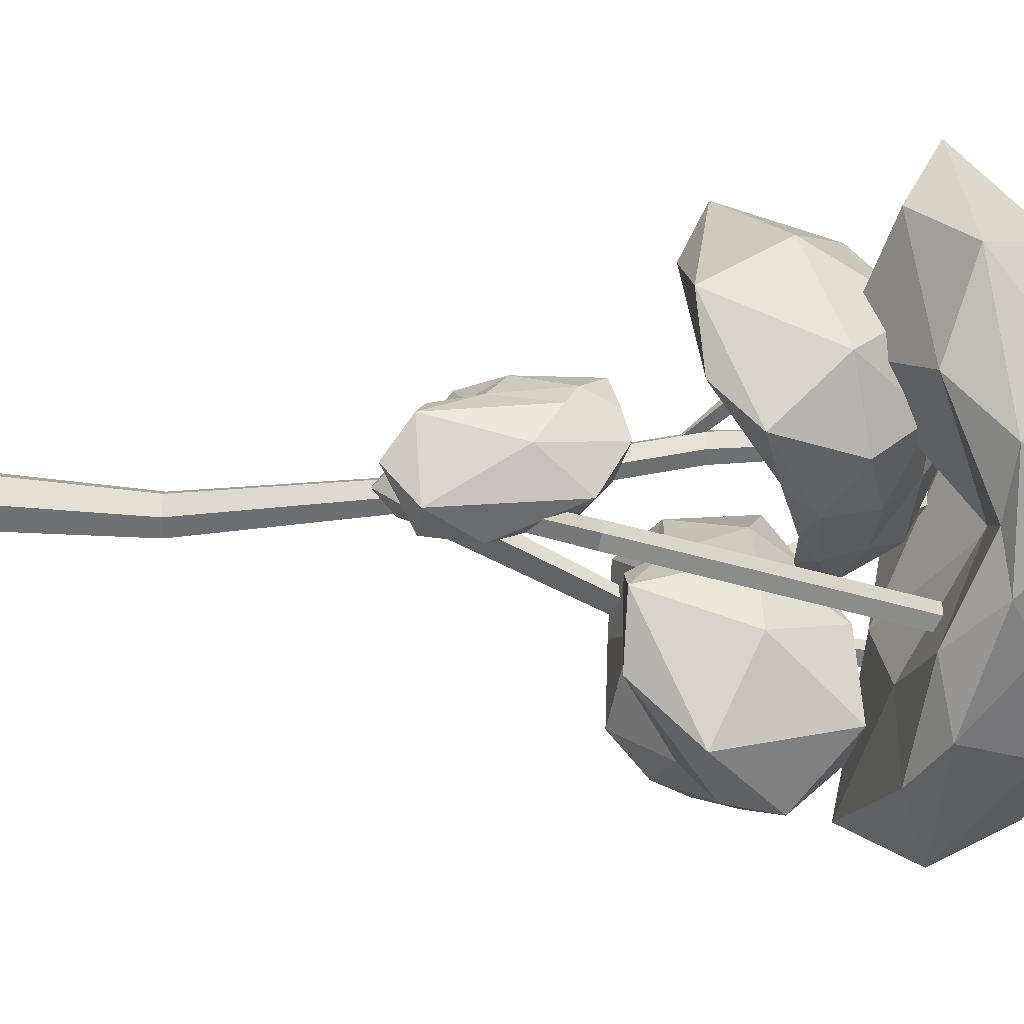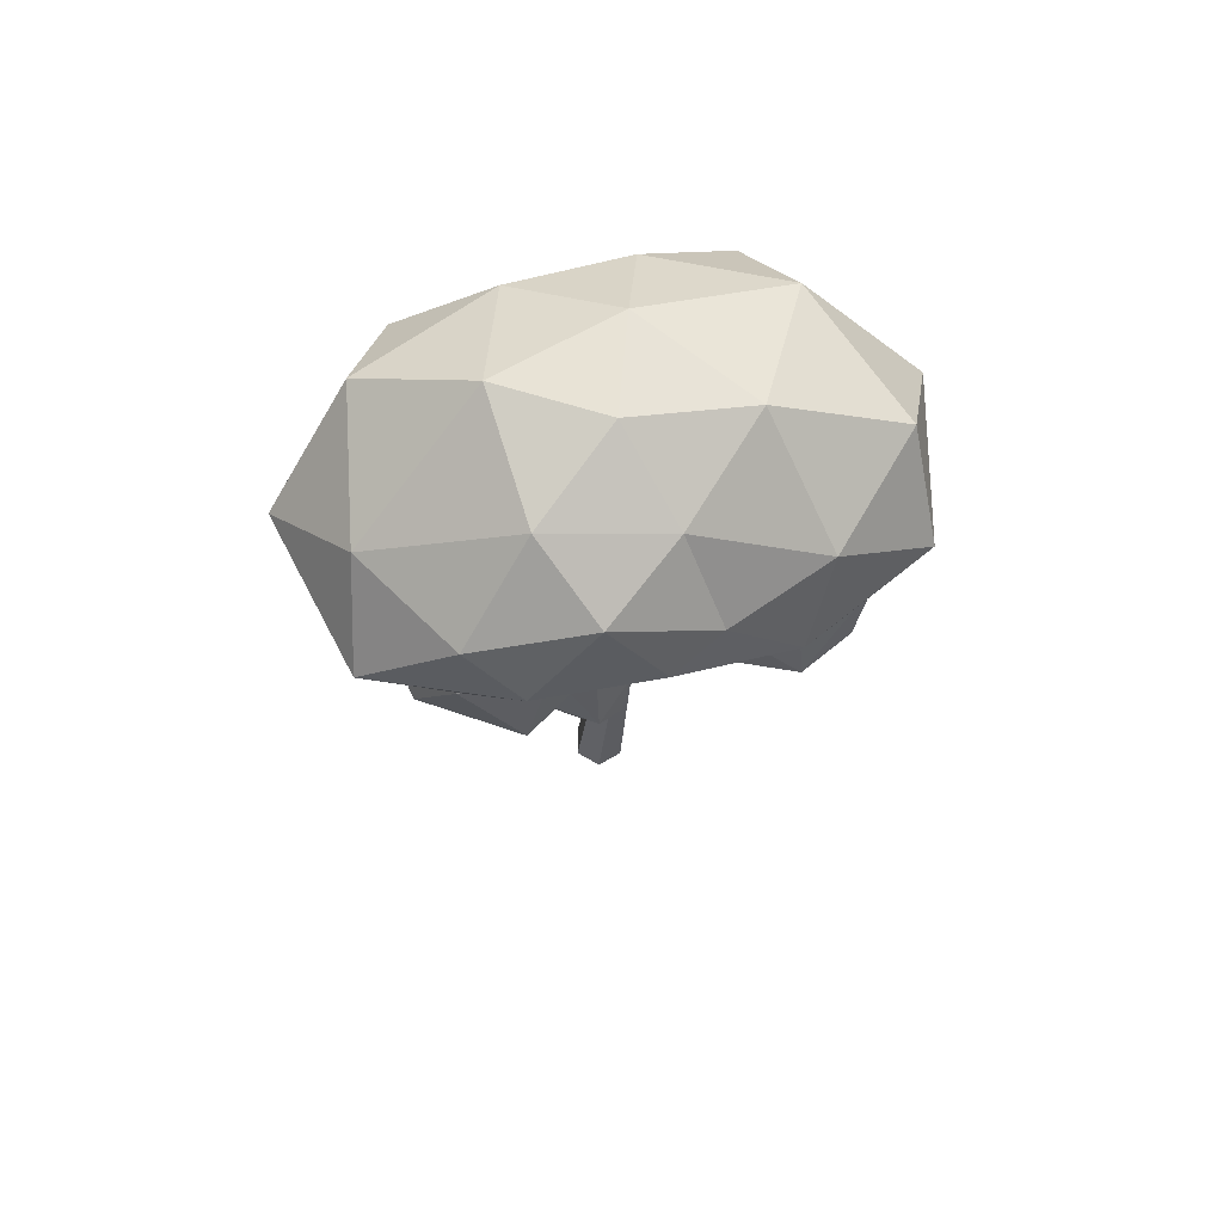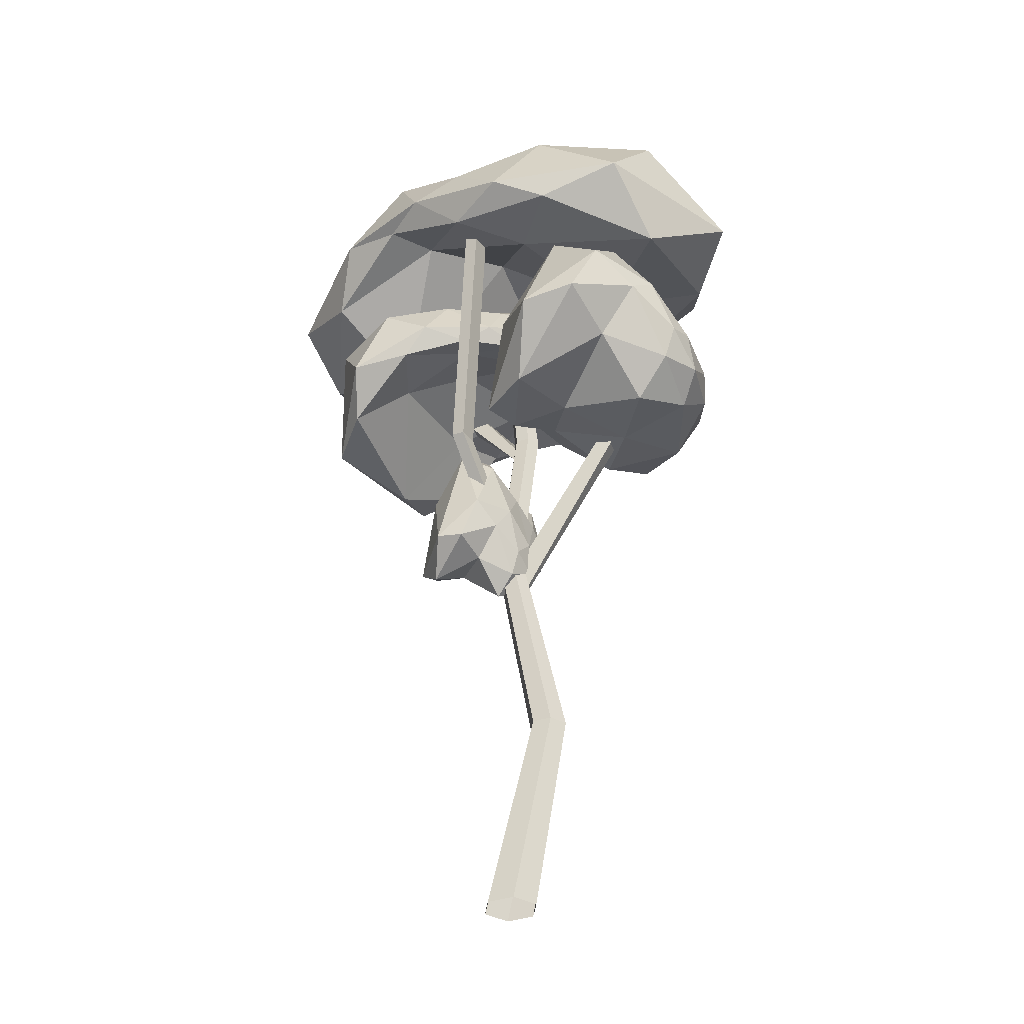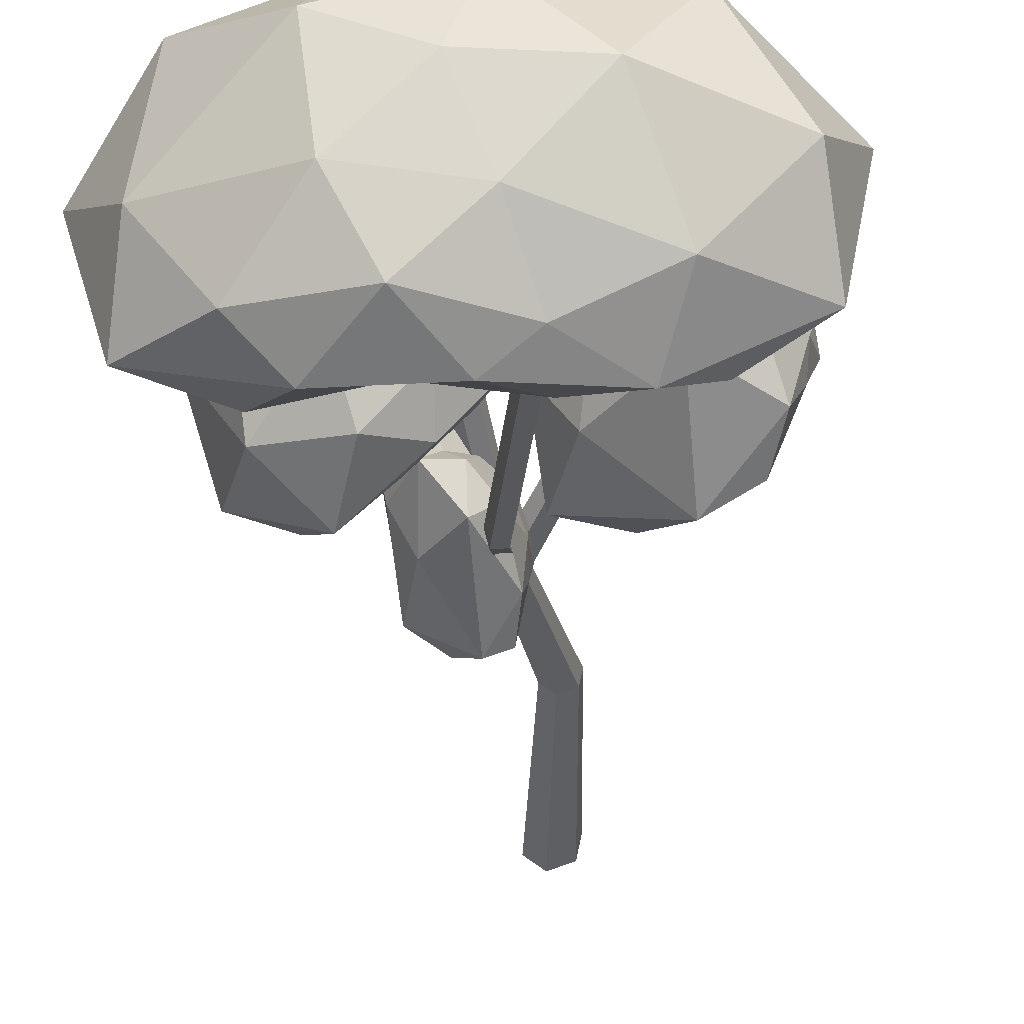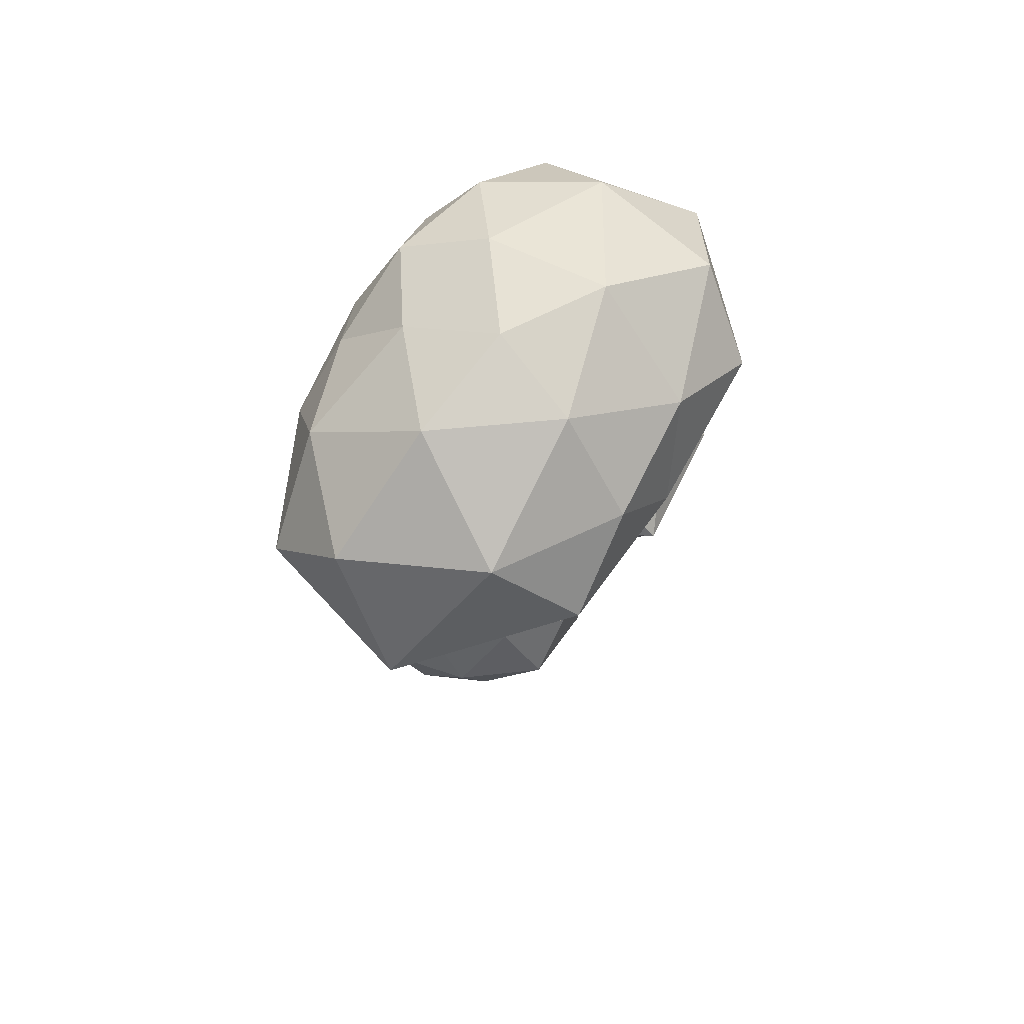
<metadata>
{"format":"obj","ext":"obj","renderer":"f3d","projection":"perspective","resolution":1024,"background":"white","views":[{"elev":-73.5,"azim":90.1,"up":"+Z"},{"elev":71.1,"azim":168.8,"up":"+Y"},{"elev":-36.9,"azim":-137.2,"up":"+Y"},{"elev":-39.3,"azim":-174.3,"up":"+Z"},{"elev":70.9,"azim":-54.4,"up":"+Y"}]}
</metadata>
<code>
o Tree_Type3_04_Circle.335
v -3.954 2.317 -0.07319
v -4.048 2.548 -0.5431
v -3.509 2.583 -0.2206
v -3.569 2.699 0.2488
v -3.993 2.716 0.3223
v -4.145 2.599 -0.07972
v -3.647 3.077 -0.3962
v -3.482 3.297 -0.000645
v -3.718 3.328 0.3842
v -4.06 2.978 0.1683
v -4.057 3.276 -0.2497
v -3.795 3.38 -0.004916
v -3.686 2.565 -0.1398
v -3.989 2.502 -0.3101
v -3.724 2.374 -0.4519
v -4.13 2.719 -0.2892
v -4.093 2.435 -0.08596
v -3.748 2.536 0.1226
v -3.547 2.766 -0.01163
v -3.999 2.445 0.141
v -3.79 2.683 0.3915
v -4.105 2.516 0.08568
v -4.112 2.854 -0.4591
v -4.144 2.902 -0.161
v -3.51 2.54 -0.3681
v -3.895 2.571 -0.6124
v -3.463 2.965 0.1311
v -3.491 2.858 -0.1138
v -3.878 2.954 0.4547
v -3.611 2.808 0.414
v -4.132 2.723 0.0452
v -4.056 2.82 0.2676
v -3.913 3.365 -0.4022
v -3.516 3.224 -0.1797
v -3.503 3.437 0.2384
v -3.936 3.228 0.2918
v -4.073 3.107 -0.01652
v -3.701 3.539 -0.1798
v -3.912 3.452 -0.1266
v -3.596 3.495 0.0141
v -3.73 3.507 0.1934
v -3.955 3.206 0.09789
v -5.198 3.431 0.009787
v -5.269 3.926 -0.7611
v -4.309 3.5 -0.289
v -4.493 3.472 0.514
v -5.313 3.676 0.6027
v -5.544 3.848 -0.01087
v -4.483 4.139 -0.6011
v -4.203 4.111 0.09261
v -4.69 4.135 0.826
v -5.376 4.013 0.318
v -5.266 4.557 -0.2927
v -4.776 4.363 0.101
v -4.66 3.542 -0.1586
v -5.212 3.753 -0.3868
v -4.683 3.487 -0.6527
v -5.467 4.061 -0.3498
v -5.454 3.648 -0.00801
v -4.83 3.447 0.2858
v -4.394 3.602 0.04061
v -5.317 3.505 0.3513
v -4.942 3.522 0.7503
v -5.503 3.662 0.2582
v -5.384 4.252 -0.6354
v -5.495 4.18 -0.1691
v -4.286 3.511 -0.5353
v -4.961 3.866 -0.9097
v -4.229 3.711 0.3163
v -4.257 3.706 -0.127
v -5.074 3.794 0.8551
v -4.586 3.559 0.8282
v -5.53 3.894 0.1605
v -5.409 3.824 0.4924
v -4.961 4.616 -0.5835
v -4.249 4.122 -0.2305
v -4.273 4.208 0.5401
v -5.1 4.154 0.6138
v -5.351 4.25 0.04688
v -4.582 4.579 -0.2288
v -4.988 4.595 -0.09069
v -4.406 4.384 0.1175
v -4.676 4.402 0.4639
v -5.115 4.21 0.244
v -3.635 4.468 -0.07322
v -3.245 3.832 -0.8275
v -2.926 4.032 0.5719
v -3.796 4.391 0.9702
v -4.504 4.406 0.1934
v -4.054 4.285 -0.5523
v -2.734 4.272 -0.1731
v -3.116 4.721 0.5436
v -4.193 4.947 0.6154
v -4.189 4.638 -0.2912
v -3.592 4.561 -0.8992
v -3.459 4.964 -0.1413
v -3.205 4.273 0.2805
v -3.411 4.195 -0.4832
v -2.899 3.744 0.011
v -3.724 4.17 -0.8202
v -3.912 4.342 -0.3913
v -3.738 4.417 0.4867
v -3.248 4.323 0.6434
v -4.188 4.364 0.07712
v -4.365 4.438 0.7126
v -4.282 4.297 -0.2219
v -3.431 4.084 -1.035
v -3.891 4.356 -0.7967
v -2.686 3.916 0.419
v -2.869 3.788 -0.6259
v -3.392 4.51 0.923
v -3.006 4.289 0.5983
v -4.55 4.639 0.5072
v -4.148 4.589 1.05
v -4.202 4.393 -0.449
v -4.449 4.467 -0.06168
v -3.107 4.473 -0.8553
v -2.864 4.544 0.2812
v -3.59 4.96 0.7367
v -4.277 4.852 0.08472
v -3.911 4.657 -0.593
v -3.065 4.843 -0.2936
v -3.491 4.871 -0.5703
v -3.237 4.959 0.2025
v -3.761 5.089 0.192
v -3.857 4.879 -0.2522
v -4.097 5.246 -0.1949
v -2.554 4.722 -0.4101
v -3.653 4.929 0.9394
v -5.311 4.765 0.6445
v -5.144 4.747 -0.9062
v -3.834 5.106 -1.107
v -2.867 5.556 0.5004
v -4.41 5.431 0.9505
v -5.574 5.422 -0.2284
v -4.446 5.318 -1.056
v -3.163 5.433 -0.965
v -4.094 5.961 -0.1374
v -3.828 5.137 0.4676
v -3.244 4.451 -0.3438
v -2.869 4.867 0.474
v -3.168 4.831 -0.9803
v -3.928 5.1 -0.7978
v -4.771 4.716 0.2403
v -4.409 4.866 0.9255
v -4.734 4.73 -0.6532
v -5.575 4.51 -0.2542
v -4.438 4.864 -1.043
v -2.629 5.017 -0.8445
v -3.439 5.165 -1.174
v -3.111 5.156 0.9441
v -2.342 4.964 0.1159
v -4.961 5.098 1.039
v -4.034 4.989 1.034
v -5.623 4.901 -0.691
v -5.81 4.819 0.2936
v -4.148 5.16 -1.189
v -4.851 4.945 -1.101
v -2.739 5.449 -0.3602
v -3.693 5.559 0.8501
v -5.163 5.566 0.5673
v -5.044 5.401 -0.8216
v -3.85 5.591 -1.041
v -3.507 5.955 0.1756
v -3.595 5.829 -0.5769
v -4.263 5.875 0.4482
v -4.801 5.88 -0.1727
v -4.302 5.731 -0.6803
v -4.13 -0 -0.1142
v -4.164 -0 0.05554
v -4.034 0 0.1697
v -3.87 0 0.1142
v -3.836 0 -0.05554
v -3.966 -0 -0.1697
v -4.257 1.313 0.1052
v -4.281 1.312 0.2267
v -4.188 1.312 0.3083
v -4.071 1.313 0.2686
v -4.047 1.313 0.1472
v -4.14 1.313 0.06552
v -4.065 2.618 -0.06622
v -4.083 2.614 0.02442
v -4.013 2.614 0.08544
v -3.926 2.618 0.05583
v -3.908 2.623 -0.0348
v -3.977 2.623 -0.09583
v -3.939 3.91 0.2559
v -3.957 3.906 0.3465
v -3.887 3.906 0.4075
v -3.8 3.91 0.3779
v -3.782 3.915 0.2873
v -3.851 3.915 0.2263
v -3.842 5.133 0.1849
v -3.854 5.146 0.2488
v -3.804 5.146 0.2925
v -3.742 5.133 0.2723
v -3.73 5.121 0.2084
v -3.78 5.121 0.1648
v -4.042 2.405 0.1212
v -4.115 2.402 0.05732
v -4.794 3.869 0.4201
v -4.817 3.869 0.3306
v -4.911 3.832 0.3538
v -4.884 3.833 0.4449
v -4.938 5.14 0.4576
v -4.961 5.14 0.3681
v -5.062 5.146 0.393
v -5.035 5.146 0.484
v -4.748 3.795 0.4003
v -4.776 3.798 0.3132
v -4.436 4.361 0.3906
v -4.464 4.388 0.3067
v -4.369 4.322 0.3467
v -4.402 4.349 0.266
v -4.007 5.508 0.5478
v -4.044 5.55 0.4738
v -3.933 5.5 0.497
v -3.975 5.539 0.4259
v -3.794 3.795 0.2574
v -3.811 3.793 0.3486
v -3.369 4.484 0.324
v -3.353 4.451 0.4091
v -3.275 4.431 0.2631
v -3.261 4.399 0.3493
v -3.258 5.396 0.6223
v -3.218 5.368 0.7013
v -3.156 5.415 0.5533
v -3.119 5.386 0.6336
v -4.053 2.742 -0.03547
v -3.966 2.743 -0.06581
v -4.104 3.37 -0.5991
v -4.015 3.387 -0.6139
v -4.078 3.379 -0.4744
v -3.989 3.396 -0.4921
v -4.511 5.306 -0.888
v -4.422 5.323 -0.9028
v -4.485 5.314 -0.7634
v -4.396 5.331 -0.7811
f 1 14 13
f 2 14 16
f 1 13 18
f 1 18 20
f 1 20 17
f 2 16 23
f 3 15 25
f 4 19 27
f 5 21 29
f 6 22 31
f 2 23 26
f 3 25 28
f 4 27 30
f 5 29 32
f 6 31 24
f 7 33 38
f 8 34 40
f 9 35 41
f 10 36 42
f 11 37 39
f 39 42 12
f 39 37 42
f 37 10 42
f 42 41 12
f 42 36 41
f 36 9 41
f 41 40 12
f 41 35 40
f 35 8 40
f 40 38 12
f 40 34 38
f 34 7 38
f 38 39 12
f 38 33 39
f 33 11 39
f 24 37 11
f 24 31 37
f 31 10 37
f 32 36 10
f 32 29 36
f 29 9 36
f 30 35 9
f 30 27 35
f 27 8 35
f 28 34 8
f 28 25 34
f 25 7 34
f 26 33 7
f 26 23 33
f 23 11 33
f 31 32 10
f 31 22 32
f 22 5 32
f 29 30 9
f 29 21 30
f 21 4 30
f 27 28 8
f 27 19 28
f 19 3 28
f 25 26 7
f 25 15 26
f 15 2 26
f 23 24 11
f 23 16 24
f 16 6 24
f 17 22 6
f 17 20 22
f 20 5 22
f 20 21 5
f 20 18 21
f 18 4 21
f 18 19 4
f 18 13 19
f 13 3 19
f 16 17 6
f 16 14 17
f 14 1 17
f 13 15 3
f 13 14 15
f 14 2 15
f 43 56 55
f 44 56 58
f 43 55 60
f 43 60 62
f 43 62 59
f 44 58 65
f 45 57 67
f 46 61 69
f 47 63 71
f 48 64 73
f 44 65 68
f 45 67 70
f 46 69 72
f 47 71 74
f 48 73 66
f 49 75 80
f 50 76 82
f 51 77 83
f 52 78 84
f 53 79 81
f 81 84 54
f 81 79 84
f 79 52 84
f 84 83 54
f 84 78 83
f 78 51 83
f 83 82 54
f 83 77 82
f 77 50 82
f 82 80 54
f 82 76 80
f 76 49 80
f 80 81 54
f 80 75 81
f 75 53 81
f 66 79 53
f 66 73 79
f 73 52 79
f 74 78 52
f 74 71 78
f 71 51 78
f 72 77 51
f 72 69 77
f 69 50 77
f 70 76 50
f 70 67 76
f 67 49 76
f 68 75 49
f 68 65 75
f 65 53 75
f 73 74 52
f 73 64 74
f 64 47 74
f 71 72 51
f 71 63 72
f 63 46 72
f 69 70 50
f 69 61 70
f 61 45 70
f 67 68 49
f 67 57 68
f 57 44 68
f 65 66 53
f 65 58 66
f 58 48 66
f 59 64 48
f 59 62 64
f 62 47 64
f 62 63 47
f 62 60 63
f 60 46 63
f 60 61 46
f 60 55 61
f 55 45 61
f 58 59 48
f 58 56 59
f 56 43 59
f 55 57 45
f 55 56 57
f 56 44 57
f 85 98 97
f 86 98 100
f 85 97 102
f 85 102 104
f 85 104 101
f 86 100 107
f 87 99 109
f 88 103 111
f 89 105 113
f 90 106 115
f 86 107 110
f 87 109 112
f 88 111 114
f 89 113 116
f 90 115 108
f 91 117 122
f 92 118 124
f 93 119 125
f 94 120 126
f 95 121 123
f 123 126 96
f 123 121 126
f 121 94 126
f 126 125 96
f 126 120 125
f 120 93 125
f 125 124 96
f 125 119 124
f 119 92 124
f 124 122 96
f 124 118 122
f 118 91 122
f 122 123 96
f 122 117 123
f 117 95 123
f 108 121 95
f 108 115 121
f 115 94 121
f 116 120 94
f 116 113 120
f 113 93 120
f 114 119 93
f 114 111 119
f 111 92 119
f 112 118 92
f 112 109 118
f 109 91 118
f 110 117 91
f 110 107 117
f 107 95 117
f 115 116 94
f 115 106 116
f 106 89 116
f 113 114 93
f 113 105 114
f 105 88 114
f 111 112 92
f 111 103 112
f 103 87 112
f 109 110 91
f 109 99 110
f 99 86 110
f 107 108 95
f 107 100 108
f 100 90 108
f 101 106 90
f 101 104 106
f 104 89 106
f 104 105 89
f 104 102 105
f 102 88 105
f 102 103 88
f 102 97 103
f 97 87 103
f 100 101 90
f 100 98 101
f 98 85 101
f 97 99 87
f 97 98 99
f 98 86 99
f 127 140 139
f 128 140 142
f 127 139 144
f 127 144 146
f 127 146 143
f 128 142 149
f 129 141 151
f 130 145 153
f 131 147 155
f 132 148 157
f 128 149 152
f 129 151 154
f 130 153 156
f 131 155 158
f 132 157 150
f 133 159 164
f 134 160 166
f 135 161 167
f 136 162 168
f 137 163 165
f 165 168 138
f 165 163 168
f 163 136 168
f 168 167 138
f 168 162 167
f 162 135 167
f 167 166 138
f 167 161 166
f 161 134 166
f 166 164 138
f 166 160 164
f 160 133 164
f 164 165 138
f 164 159 165
f 159 137 165
f 150 163 137
f 150 157 163
f 157 136 163
f 158 162 136
f 158 155 162
f 155 135 162
f 156 161 135
f 156 153 161
f 153 134 161
f 154 160 134
f 154 151 160
f 151 133 160
f 152 159 133
f 152 149 159
f 149 137 159
f 157 158 136
f 157 148 158
f 148 131 158
f 155 156 135
f 155 147 156
f 147 130 156
f 153 154 134
f 153 145 154
f 145 129 154
f 151 152 133
f 151 141 152
f 141 128 152
f 149 150 137
f 149 142 150
f 142 132 150
f 143 148 132
f 143 146 148
f 146 131 148
f 146 147 131
f 146 144 147
f 144 130 147
f 144 145 130
f 144 139 145
f 139 129 145
f 142 143 132
f 142 140 143
f 140 127 143
f 139 141 129
f 139 140 141
f 140 128 141
f 169 175 180 174
f 173 179 178 172
f 171 177 176 170
f 174 180 179 173
f 172 178 177 171
f 170 176 175 169
f 179 185 184 178
f 177 199 200 176
f 180 186 185 179
f 178 184 199 177
f 176 200 181 175
f 175 181 186 180
f 220 190 189
f 182 229 181
f 230 234 233 229
f 190 222 221 191
f 183 189 188 182
f 192 191 219
f 189 195 194 188
f 192 198 197 191
f 190 196 195 189
f 188 194 193 187
f 187 193 198 192
f 191 197 196 190
f 184 183 199
f 200 182 181
f 209 201 204
f 201 205 208 204
f 210 214 213 209
f 203 202 210
f 199 204 203 200
f 208 205 206 207
f 202 206 205 201
f 204 208 207 203
f 203 207 206 202
f 194 195 196 197 198 193
f 183 209 204 199
f 182 210 209 183
f 200 203 210 182
f 211 215 216 212
f 202 212 214 210
f 201 211 212 202
f 209 213 211 201
f 218 216 215 217
f 214 218 217 213
f 213 217 215 211
f 212 216 218 214
f 185 219 220 184
f 184 220 189 183
f 186 230 185
f 222 226 225 221
f 220 224 222 190
f 219 223 224 220
f 191 221 223 219
f 227 225 226 228
f 223 227 228 224
f 221 225 227 223
f 224 228 226 222
f 229 187 192 230
f 185 230 192 219
f 188 187 229 182
f 232 236 238 234
f 229 233 231 181
f 181 231 232 186
f 186 232 234 230
f 235 237 238 236
f 231 235 236 232
f 234 238 237 233
f 233 237 235 231

</code>
